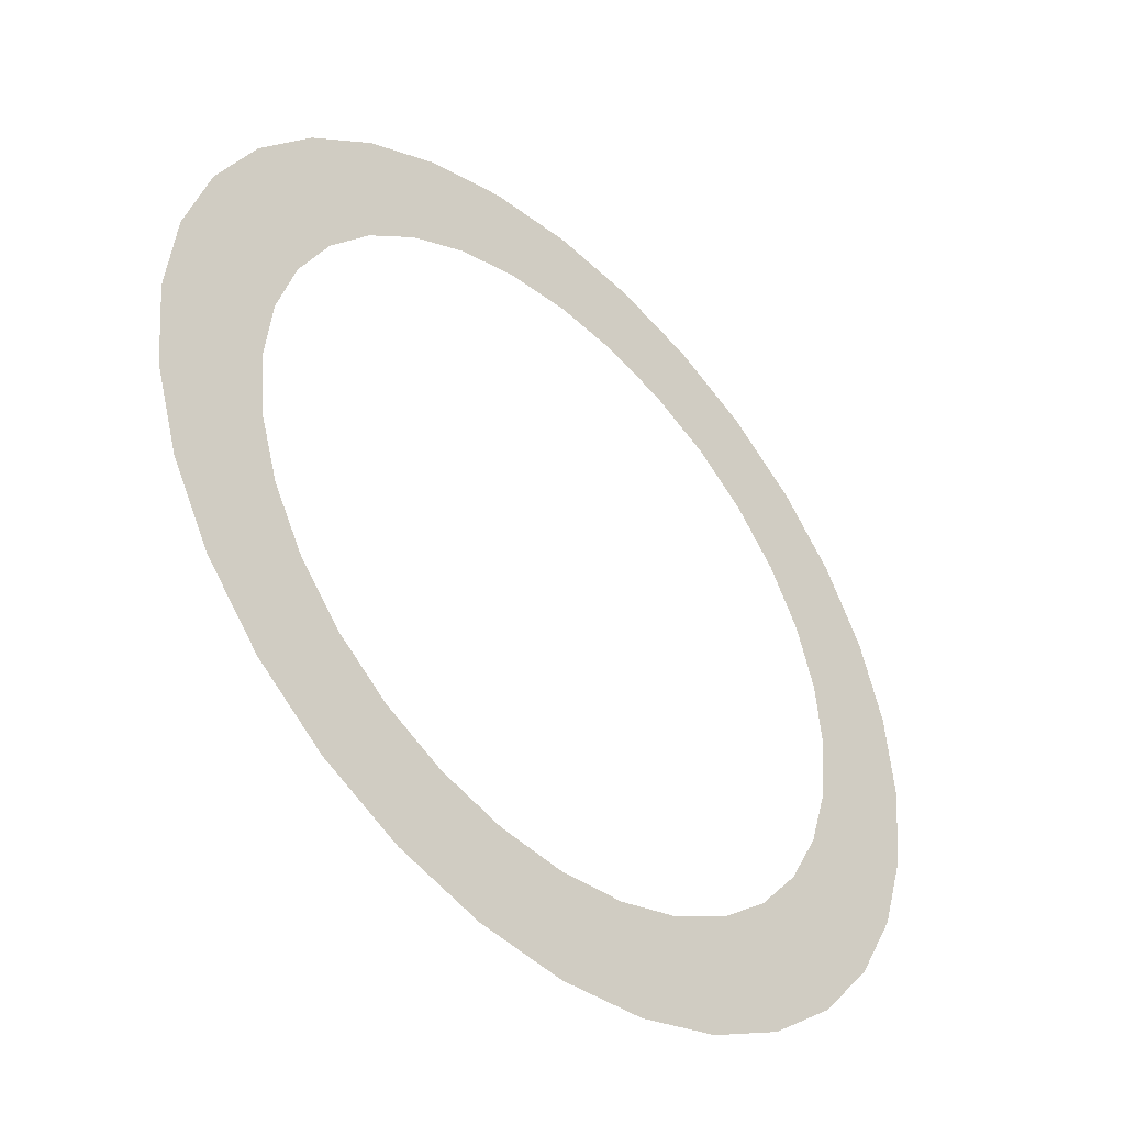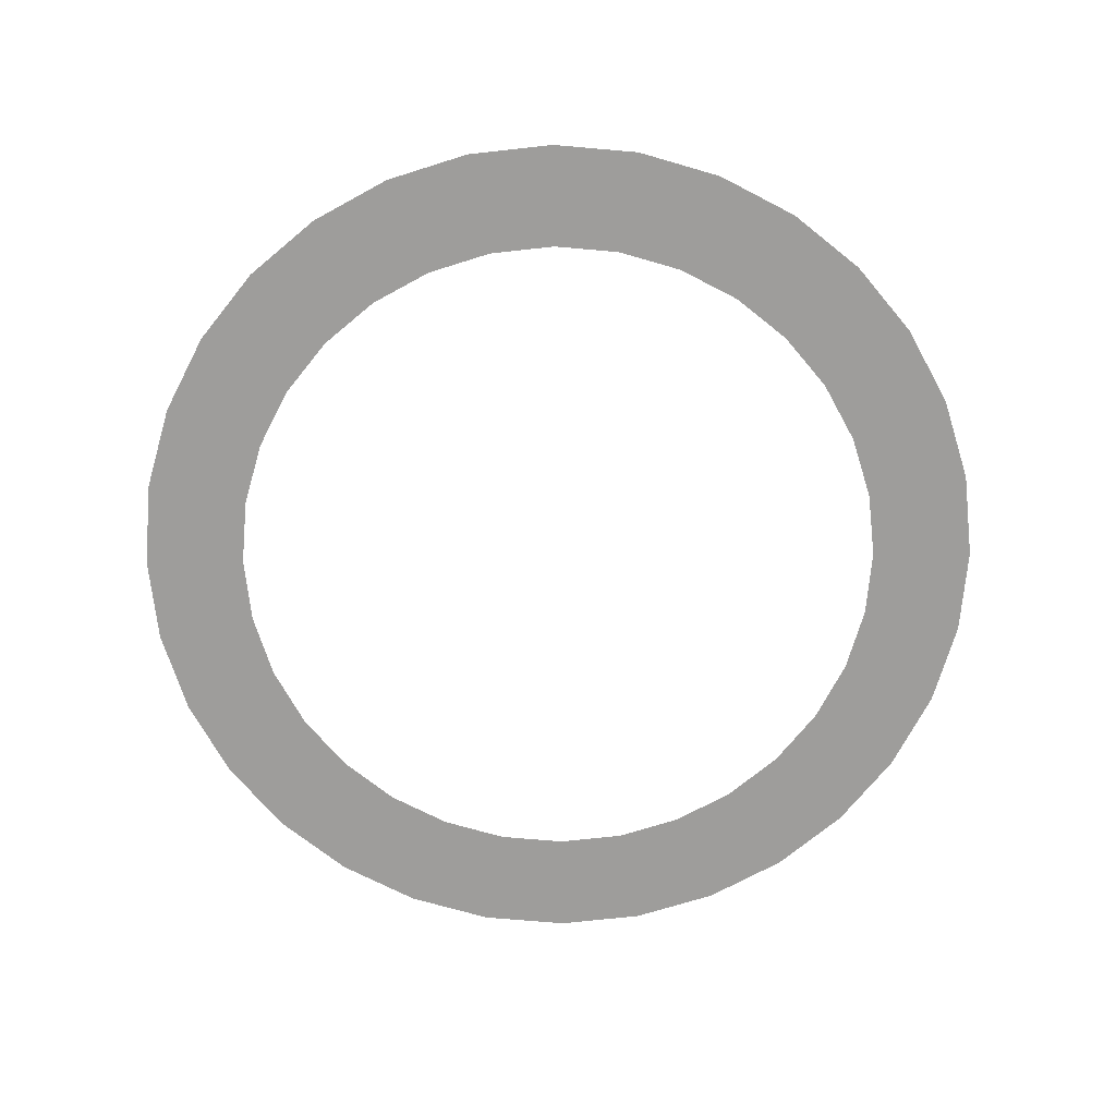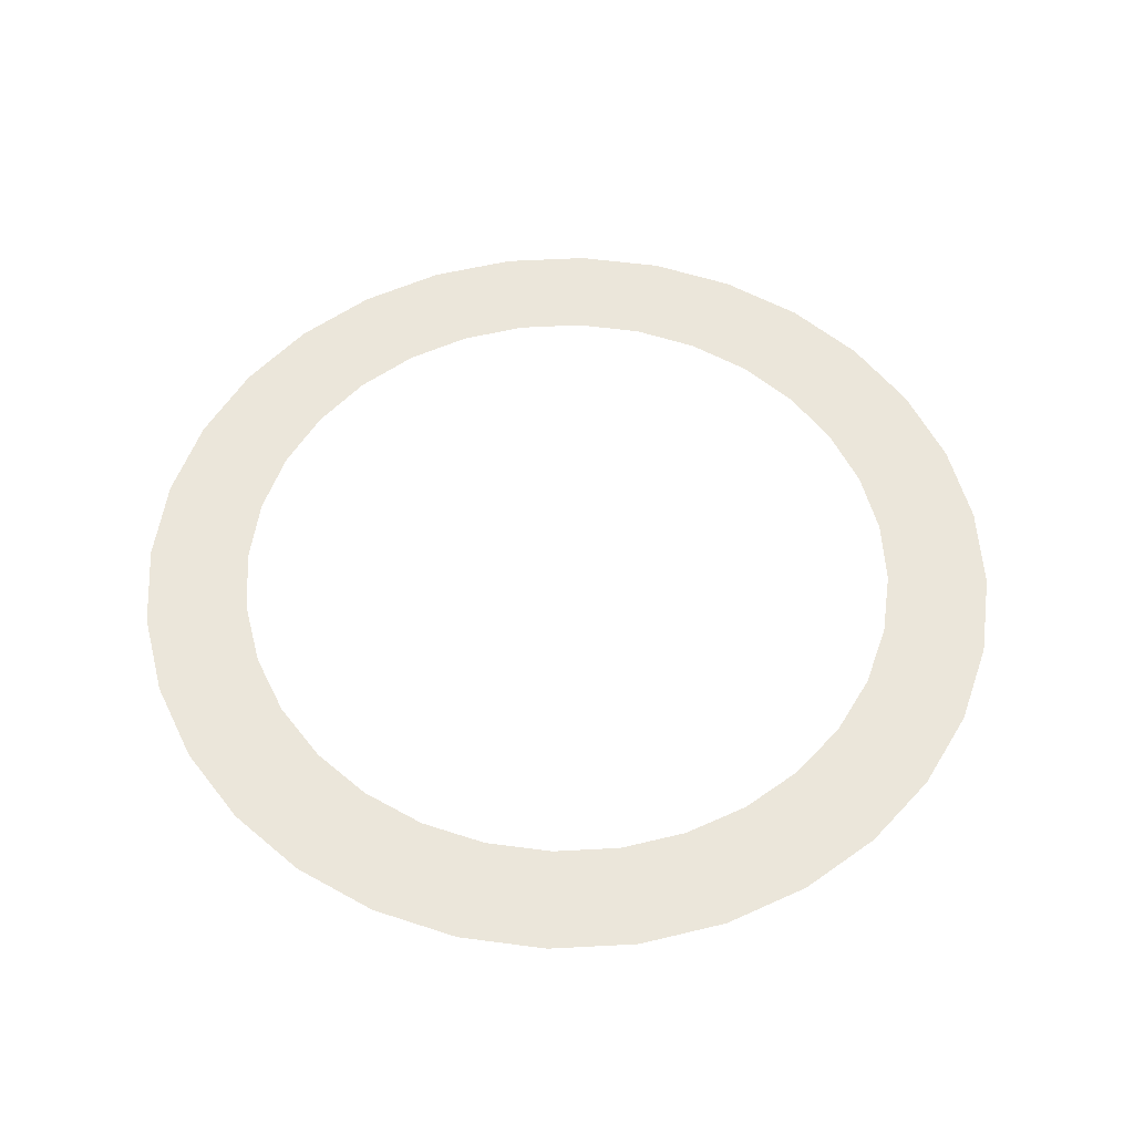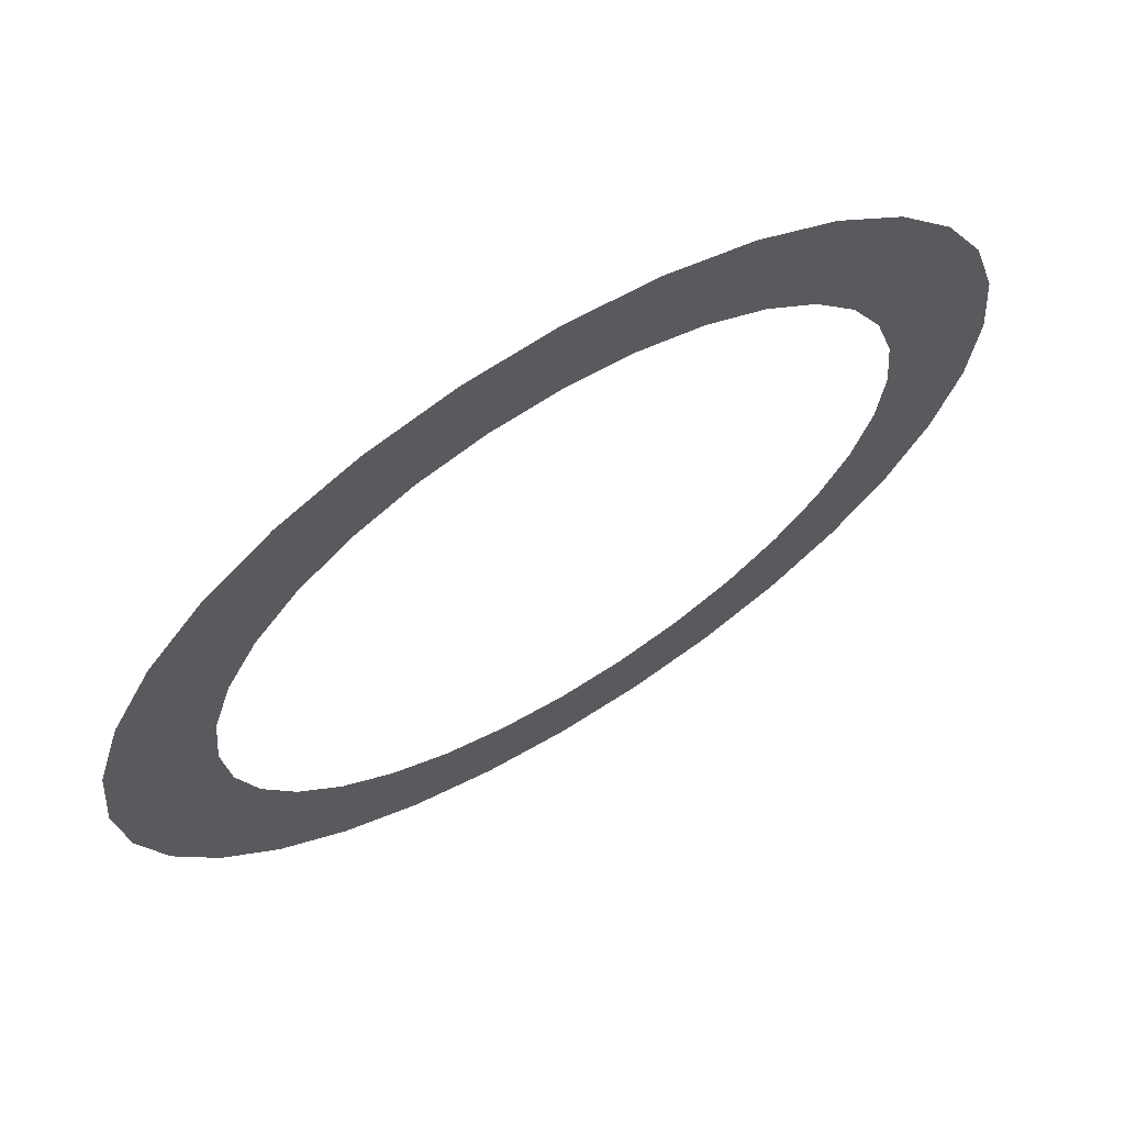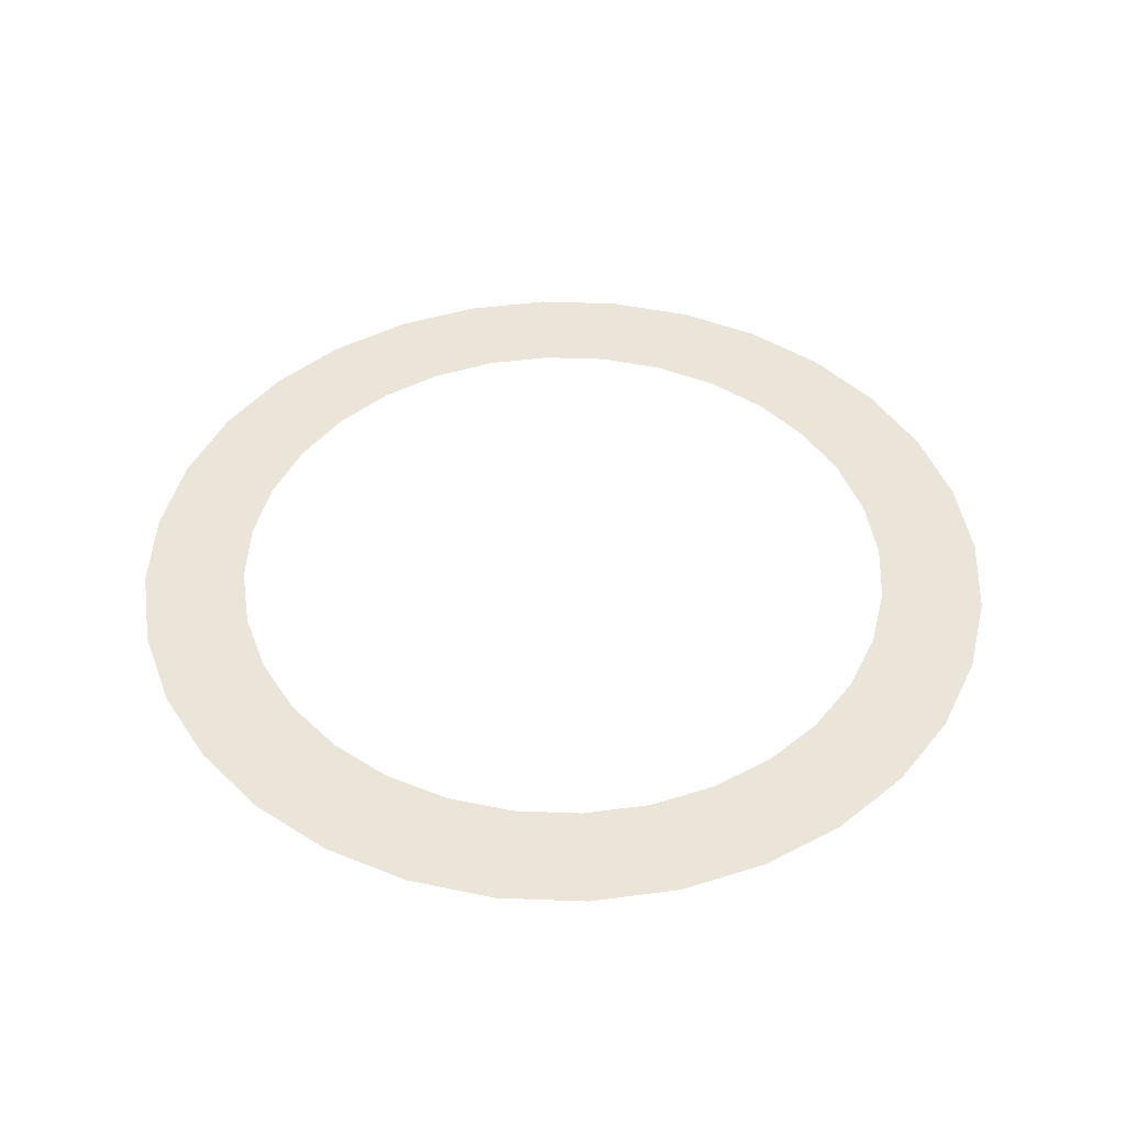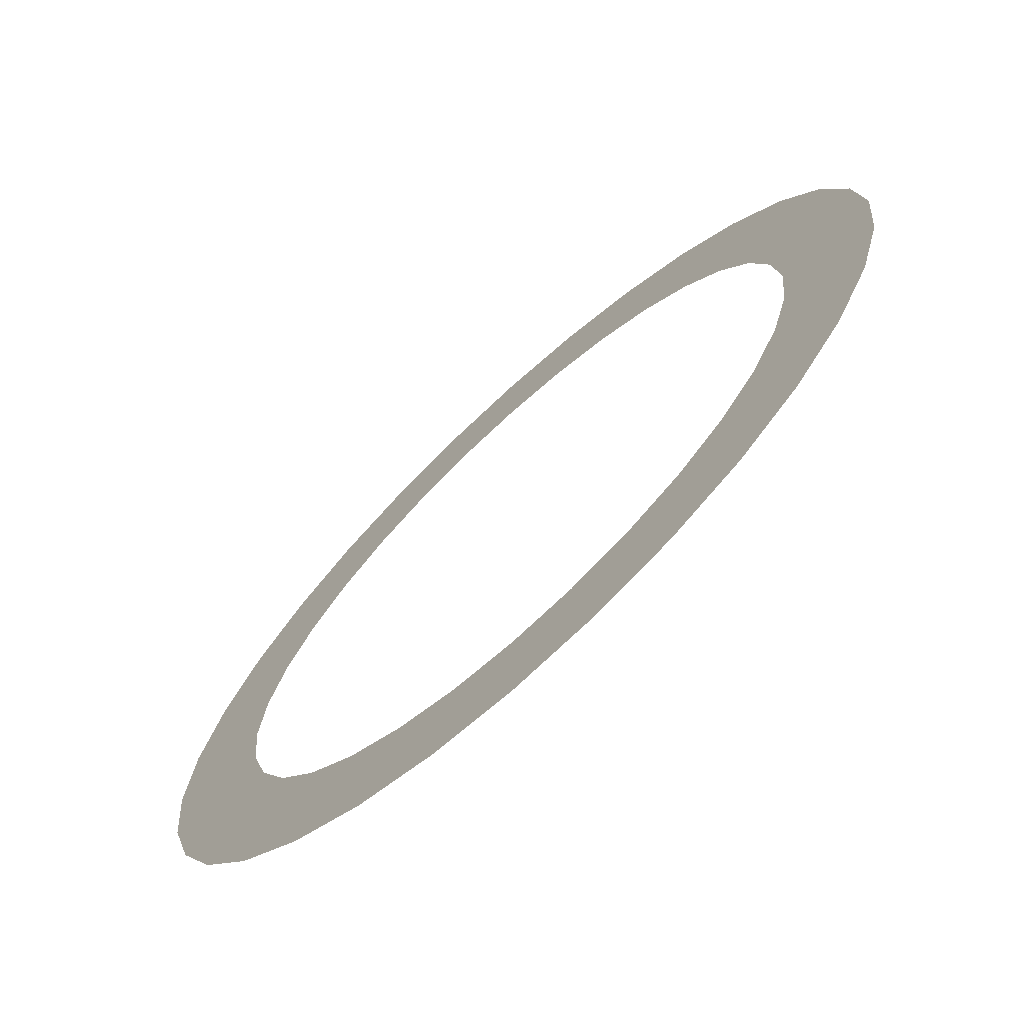
<metadata>
{"format":"obj","ext":"obj","renderer":"f3d","projection":"perspective","resolution":1024,"background":"white","views":[{"elev":-44.6,"azim":-44.6,"up":"+Y"},{"elev":-70.4,"azim":146.9,"up":"+Z"},{"elev":54.8,"azim":-42.6,"up":"+Z"},{"elev":67.3,"azim":-31.4,"up":"+Y"},{"elev":45.3,"azim":-36.9,"up":"+Z"},{"elev":-71.5,"azim":-137.4,"up":"+Y"}]}
</metadata>
<code>
g thicker circle
v -0.9808 0.1951 -2.98e-08
v -0.9239 0.3827 -2.98e-08
v -0.7072 0.2929 -2.295e-08
v -0.7508 0.1493 -2.295e-08
v -0.6365 0.4253 -4.576e-08
v -1 -2.161e-07 -9.313e-09
v -0.8315 0.5556 -5.96e-08
v -0.7655 -1.651e-07 -7.265e-09
v -0.5413 0.5413 -4.576e-08
v -0.9808 -0.1951 0
v -0.7071 0.7071 -5.96e-08
v -0.7508 -0.1493 -1.365e-10
v -0.4253 0.6365 -4.576e-08
v -0.9239 -0.3827 2.98e-08
v -0.5556 0.8315 -5.96e-08
v -0.7072 -0.2929 2.268e-08
v -0.2929 0.7072 -4.576e-08
v -0.8315 -0.5556 5.96e-08
v -0.3827 0.9239 -5.96e-08
v -0.6365 -0.4253 4.549e-08
v -0.1493 0.7508 -4.576e-08
v -0.7071 -0.7071 5.96e-08
v -0.1951 0.9808 -5.96e-08
v -0.5413 -0.5413 4.549e-08
v 9.941e-08 0.7655 -4.576e-08
v -0.5556 -0.8315 5.96e-08
v 1.229e-07 1 -5.96e-08
v -0.4253 -0.6365 4.549e-08
v 0.1493 0.7508 -4.576e-08
v -0.3827 -0.9239 5.96e-08
v 0.1951 0.9808 -5.96e-08
v -0.2929 -0.7072 4.549e-08
v 0.2929 0.7072 -4.576e-08
v -0.1951 -0.9808 5.96e-08
v 0.3827 0.9239 -5.96e-08
v -0.1493 -0.7508 4.549e-08
v 0.4253 0.6365 -4.576e-08
v 3.614e-07 -1 1.192e-07
v 0.5556 0.8315 -5.96e-08
v 2.819e-07 -0.7655 9.111e-08
v 0.5413 0.5413 -4.576e-08
v 0.1951 -0.9808 5.96e-08
v 0.7071 0.7071 -5.96e-08
v 0.1493 -0.7508 4.549e-08
v 0.6365 0.4253 -4.576e-08
v 0.3827 -0.9239 5.96e-08
v 0.8315 0.5556 -5.96e-08
v 0.2929 -0.7072 4.549e-08
v 0.7072 0.2929 -2.295e-08
v 0.5556 -0.8315 5.96e-08
v 0.9239 0.3827 -2.98e-08
v 0.4253 -0.6365 4.549e-08
v 0.7508 0.1493 -2.295e-08
v 0.7071 -0.7071 5.96e-08
v 0.9808 0.1951 -2.98e-08
v 0.5413 -0.5413 4.549e-08
v 0.7655 4.737e-07 -7.265e-09
v 0.8315 -0.5556 5.96e-08
v 1 6.184e-07 -9.313e-09
v 0.6365 -0.4253 4.549e-08
v 0.7508 -0.1493 -1.365e-10
v 0.9239 -0.3827 2.98e-08
v 0.9808 -0.1951 0
v 0.7072 -0.2929 2.268e-08
g thicker circle_0
f 3 2 1
f 4 3 1
f 3 5 2
f 4 1 6
f 5 7 2
f 8 4 6
f 5 9 7
f 8 6 10
f 9 11 7
f 12 8 10
f 9 13 11
f 12 10 14
f 13 15 11
f 16 12 14
f 13 17 15
f 16 14 18
f 17 19 15
f 20 16 18
f 17 21 19
f 20 18 22
f 21 23 19
f 24 20 22
f 21 25 23
f 24 22 26
f 25 27 23
f 28 24 26
f 25 29 27
f 28 26 30
f 29 31 27
f 32 28 30
f 29 33 31
f 32 30 34
f 33 35 31
f 36 32 34
f 33 37 35
f 36 34 38
f 37 39 35
f 40 36 38
f 37 41 39
f 40 38 42
f 41 43 39
f 44 40 42
f 41 45 43
f 44 42 46
f 45 47 43
f 48 44 46
f 45 49 47
f 48 46 50
f 49 51 47
f 52 48 50
f 49 53 51
f 52 50 54
f 53 55 51
f 56 52 54
f 53 57 55
f 56 54 58
f 57 59 55
f 60 56 58
f 57 61 59
f 60 58 62
f 61 63 59
f 64 60 62
f 64 62 63
f 61 64 63

</code>
